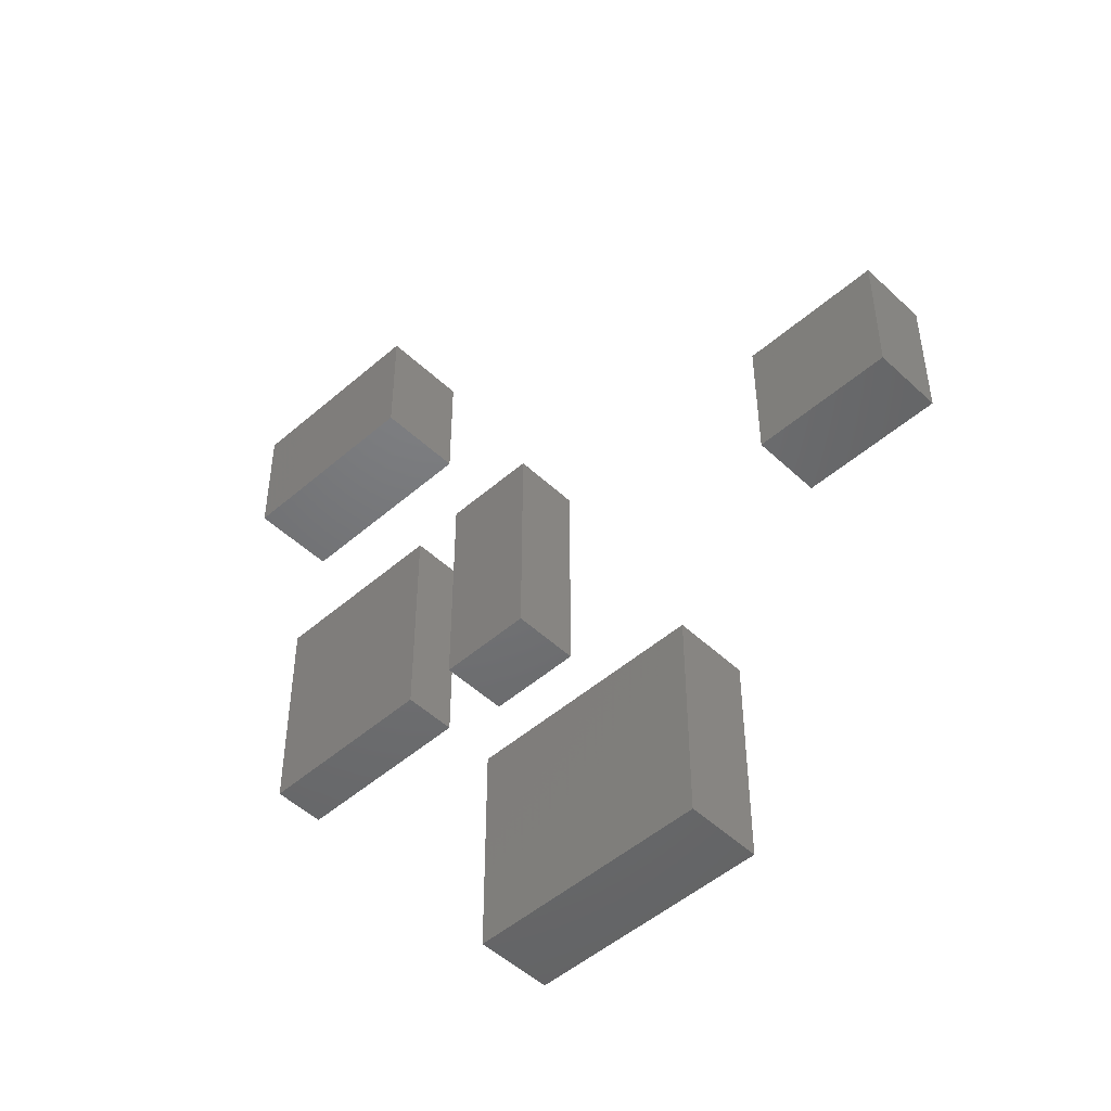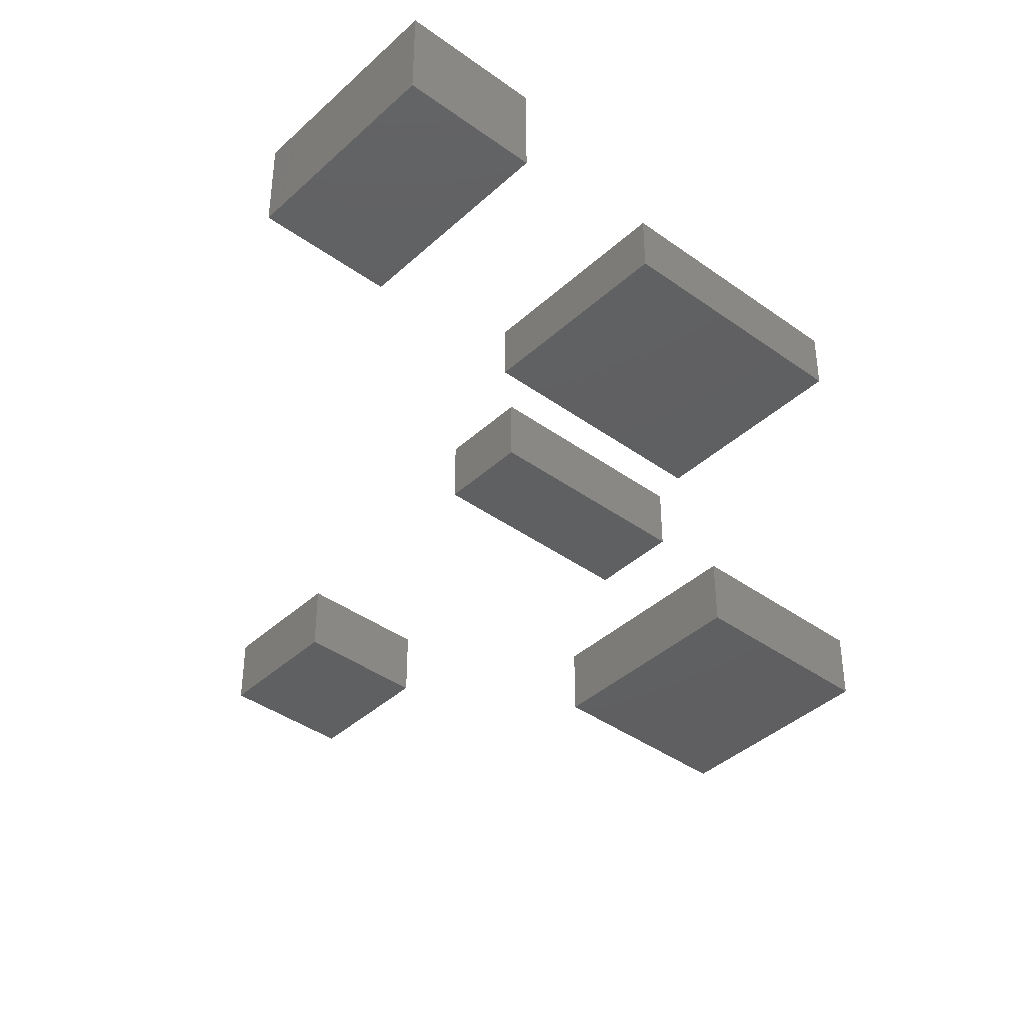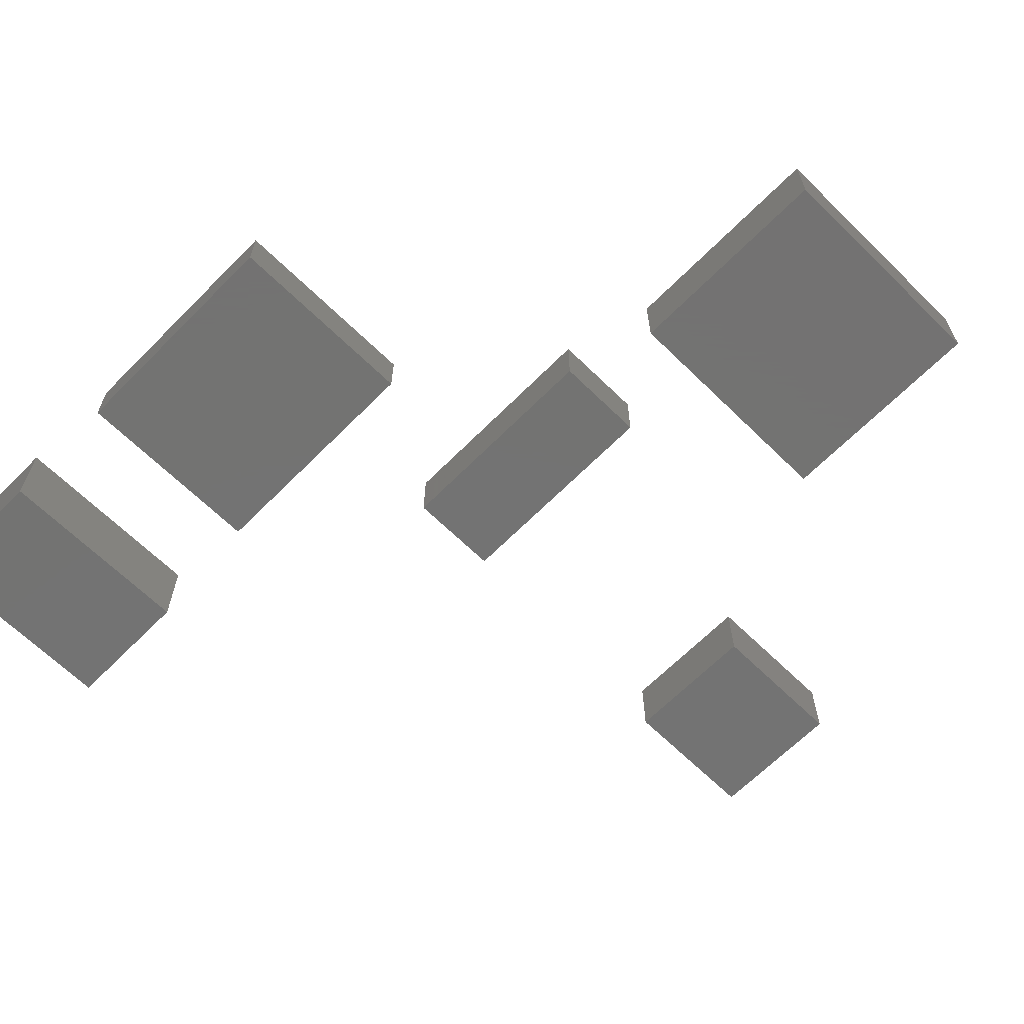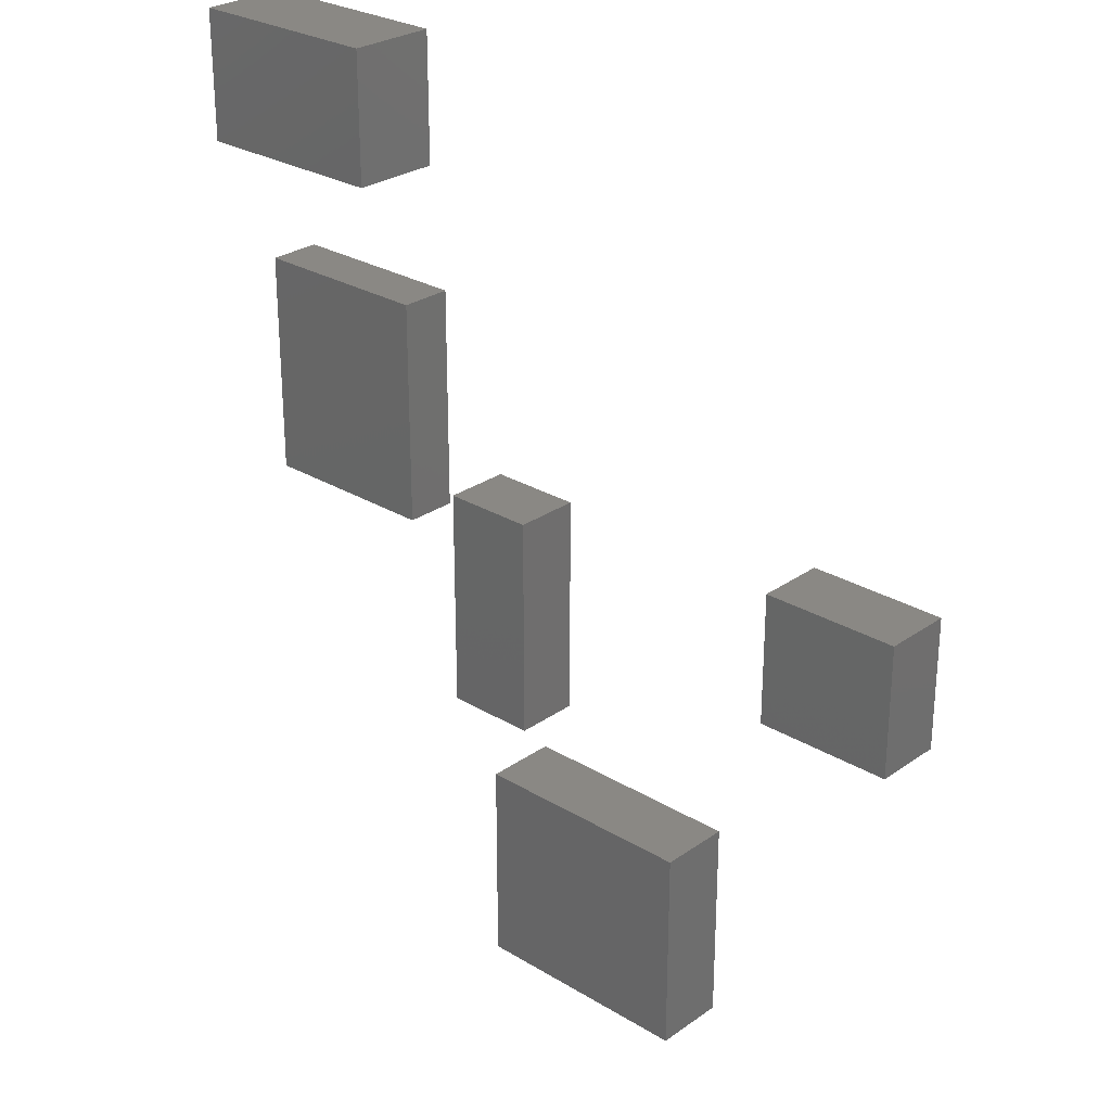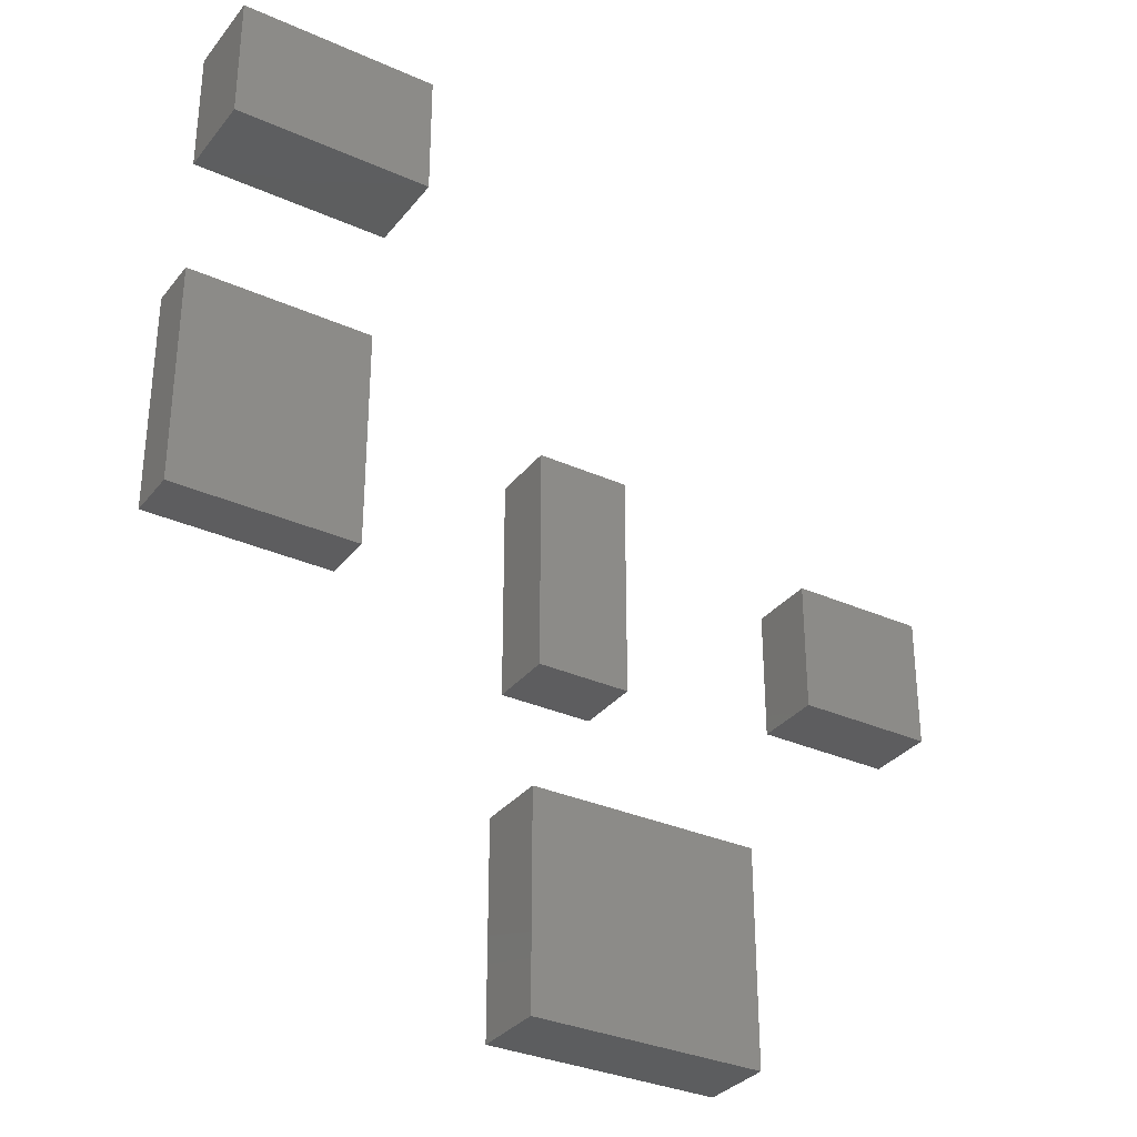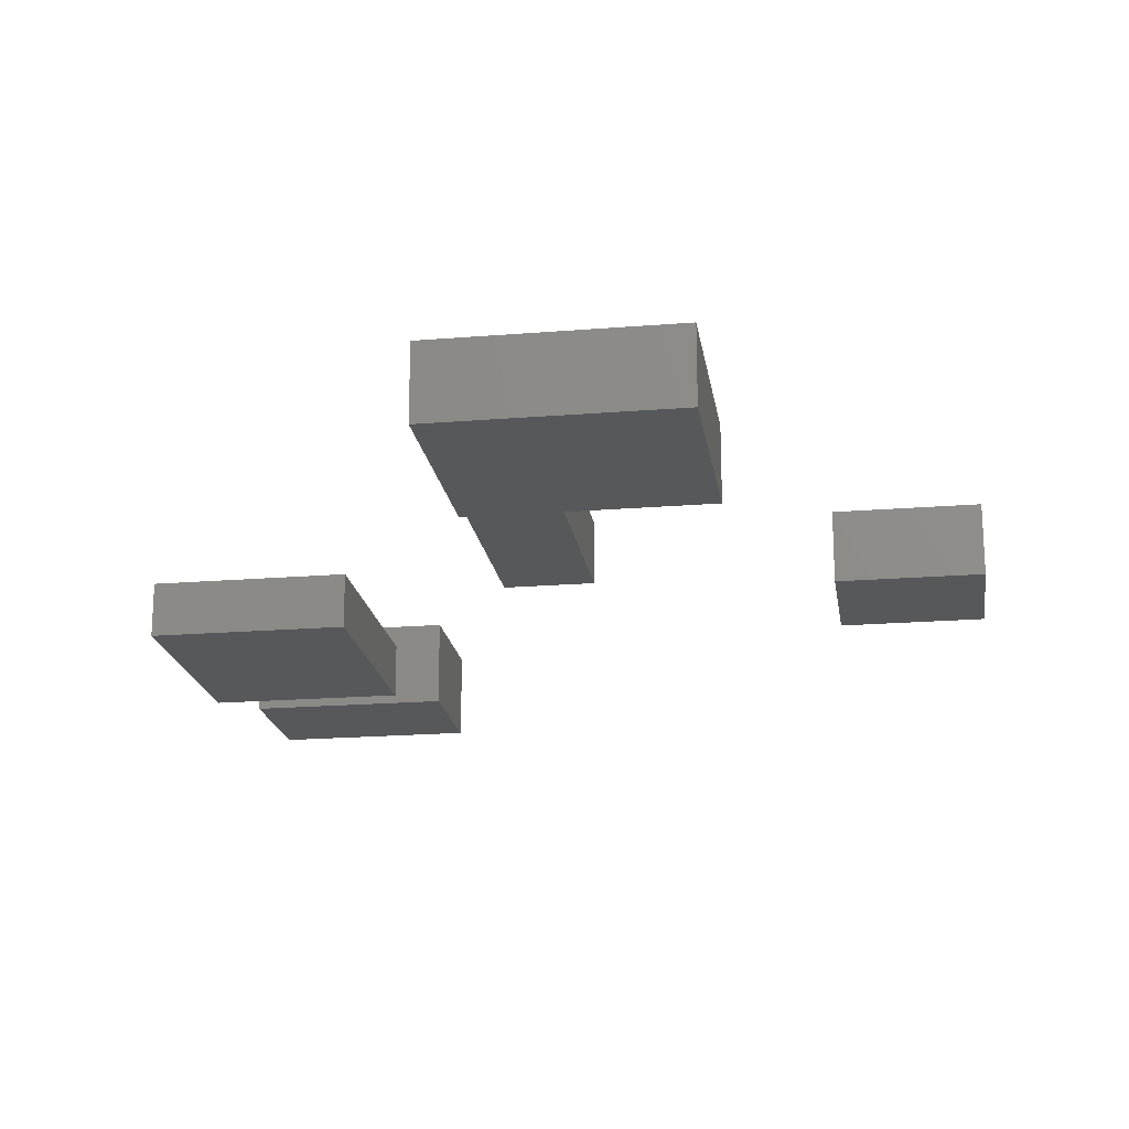
<metadata>
{"format":"stl","ext":"stl","renderer":"f3d","projection":"perspective","resolution":1024,"background":"white","views":[{"elev":-49.3,"azim":43.9,"up":"+Y"},{"elev":-40.0,"azim":-131.7,"up":"+Z"},{"elev":-65.0,"azim":-44.6,"up":"+Z"},{"elev":27.3,"azim":42.9,"up":"+Y"},{"elev":-32.5,"azim":-31.9,"up":"+Y"},{"elev":-19.6,"azim":8.6,"up":"+Z"}]}
</metadata>
<code>
# stl→obj: 40 verts, 60 faces
v 22.79 10.11 1.536
v 25 10.11 1.536
v 25 15.48 1.536
v 22.79 15.48 1.536
v 22.79 10.11 3.099
v 22.79 15.48 3.099
v 25 15.48 3.099
v 25 10.11 3.099
v 30.91 12.16 0.1293
v 34.25 12.16 0.1293
v 34.25 15.37 0.1293
v 30.91 15.37 0.1293
v 30.91 12.16 1.795
v 30.91 15.37 1.795
v 34.25 15.37 1.795
v 34.25 12.16 1.795
v 23.18 2.582 0.4414
v 28.78 2.582 0.4414
v 28.78 7.723 0.4414
v 23.18 7.723 0.4414
v 23.18 2.582 2.21
v 23.18 7.723 2.21
v 28.78 7.723 2.21
v 28.78 2.582 2.21
v 14.77 13.01 -0.1023
v 19.42 13.01 -0.1023
v 19.42 18.68 -0.1023
v 14.77 18.68 -0.1023
v 14.77 13.01 1.202
v 14.77 18.68 1.202
v 19.42 18.68 1.202
v 19.42 13.01 1.202
v 14.88 22.09 0.7166
v 19.84 22.09 0.7166
v 19.84 25.28 0.7166
v 14.88 25.28 0.7166
v 14.88 22.09 2.873
v 14.88 25.28 2.873
v 19.84 25.28 2.873
v 19.84 22.09 2.873
f 1 2 3
f 1 3 4
f 5 6 7
f 5 7 8
f 1 5 8
f 1 8 2
f 3 7 6
f 3 6 4
f 1 4 6
f 1 6 5
f 2 8 7
f 2 7 3
f 9 10 11
f 9 11 12
f 13 14 15
f 13 15 16
f 9 13 16
f 9 16 10
f 11 15 14
f 11 14 12
f 9 12 14
f 9 14 13
f 10 16 15
f 10 15 11
f 17 18 19
f 17 19 20
f 21 22 23
f 21 23 24
f 17 21 24
f 17 24 18
f 19 23 22
f 19 22 20
f 17 20 22
f 17 22 21
f 18 24 23
f 18 23 19
f 25 26 27
f 25 27 28
f 29 30 31
f 29 31 32
f 25 29 32
f 25 32 26
f 27 31 30
f 27 30 28
f 25 28 30
f 25 30 29
f 26 32 31
f 26 31 27
f 33 34 35
f 33 35 36
f 37 38 39
f 37 39 40
f 33 37 40
f 33 40 34
f 35 39 38
f 35 38 36
f 33 36 38
f 33 38 37
f 34 40 39
f 34 39 35

</code>
